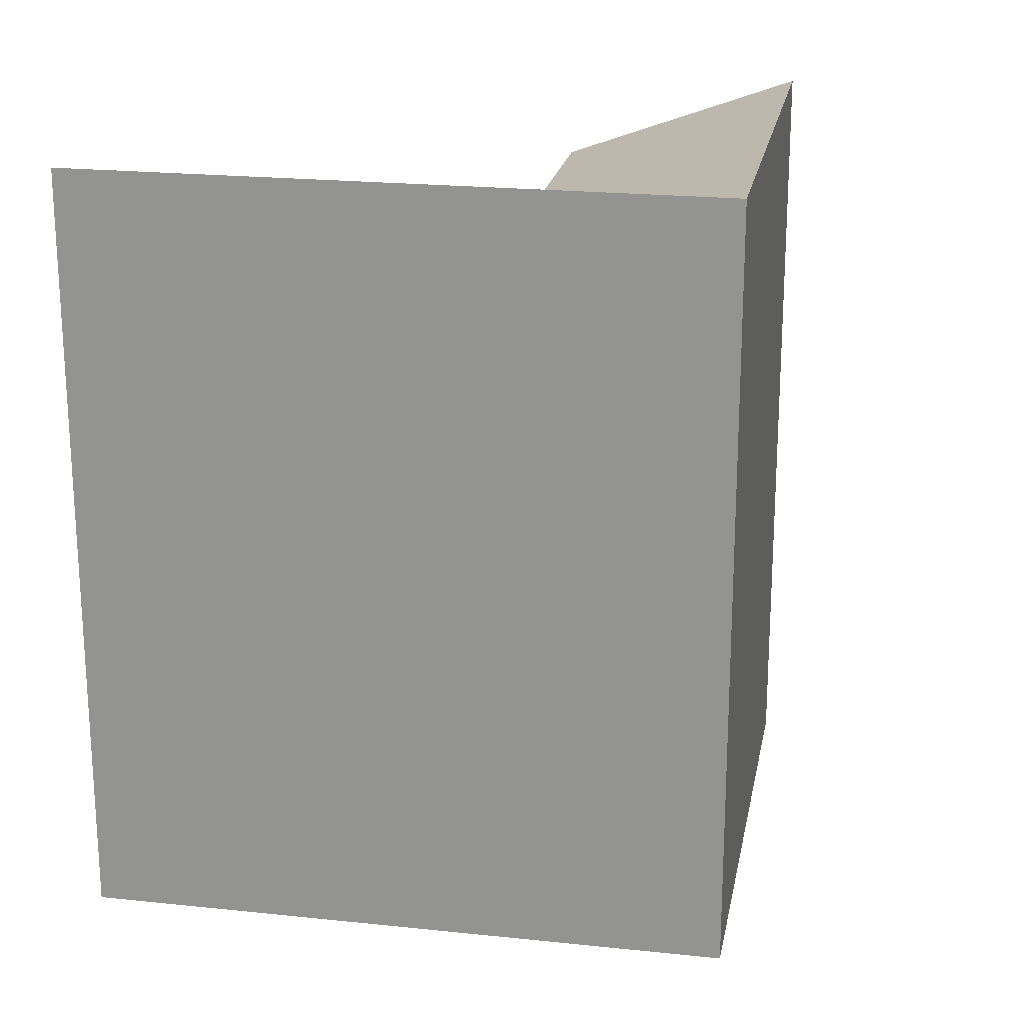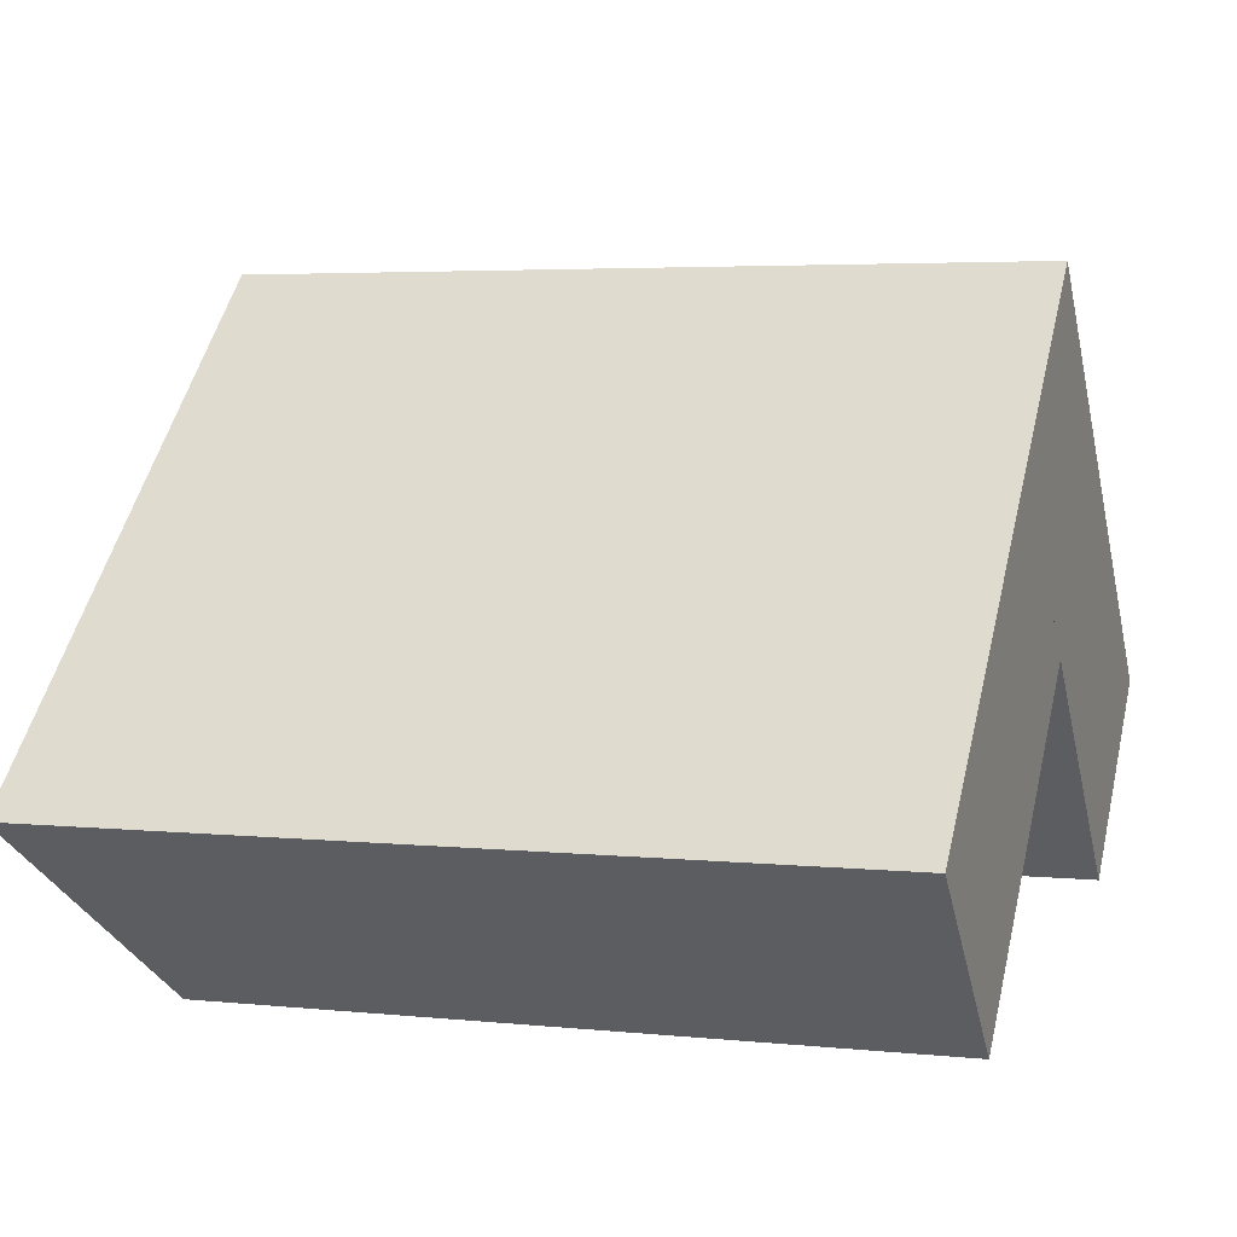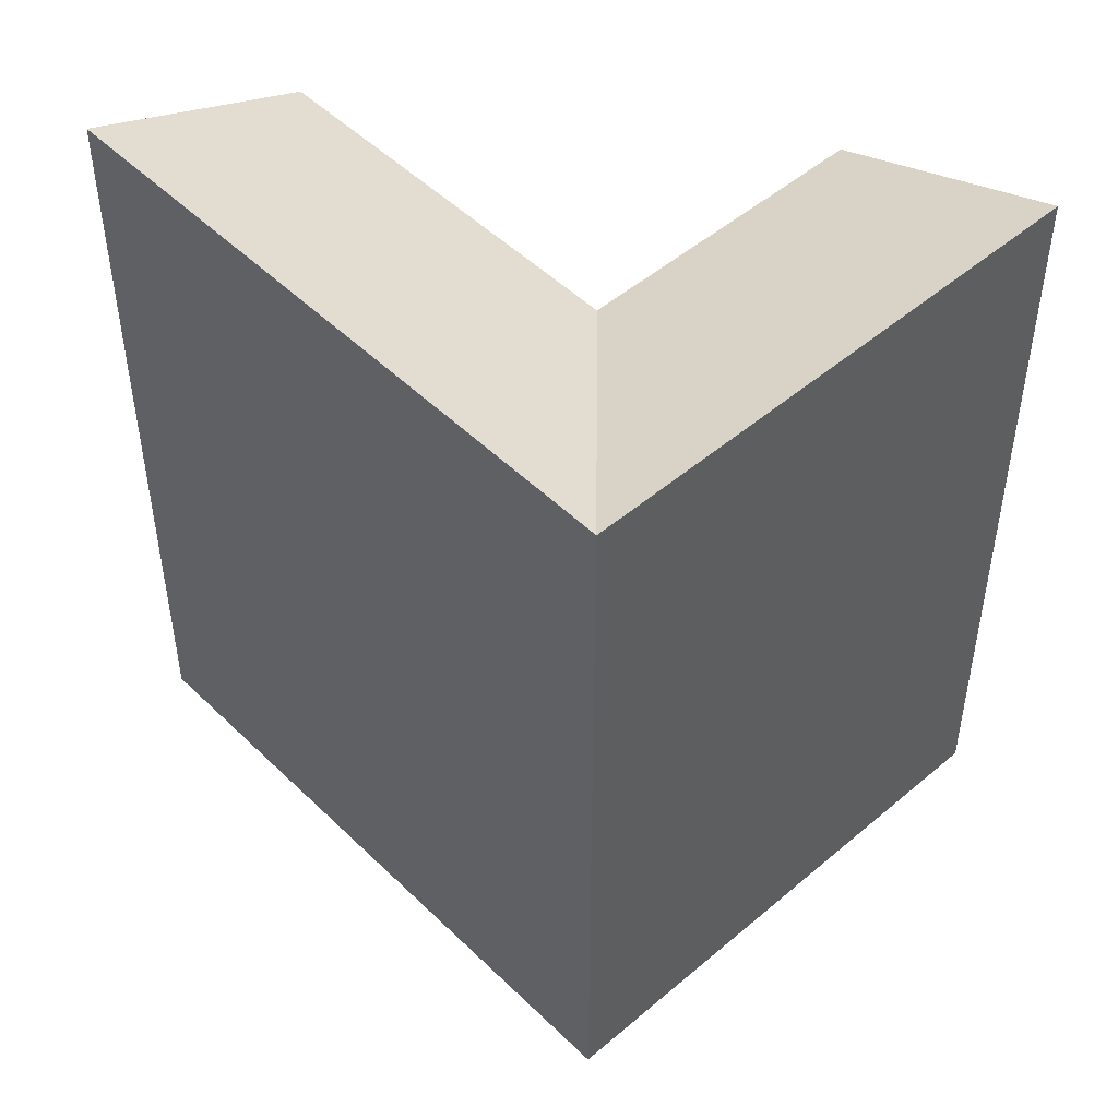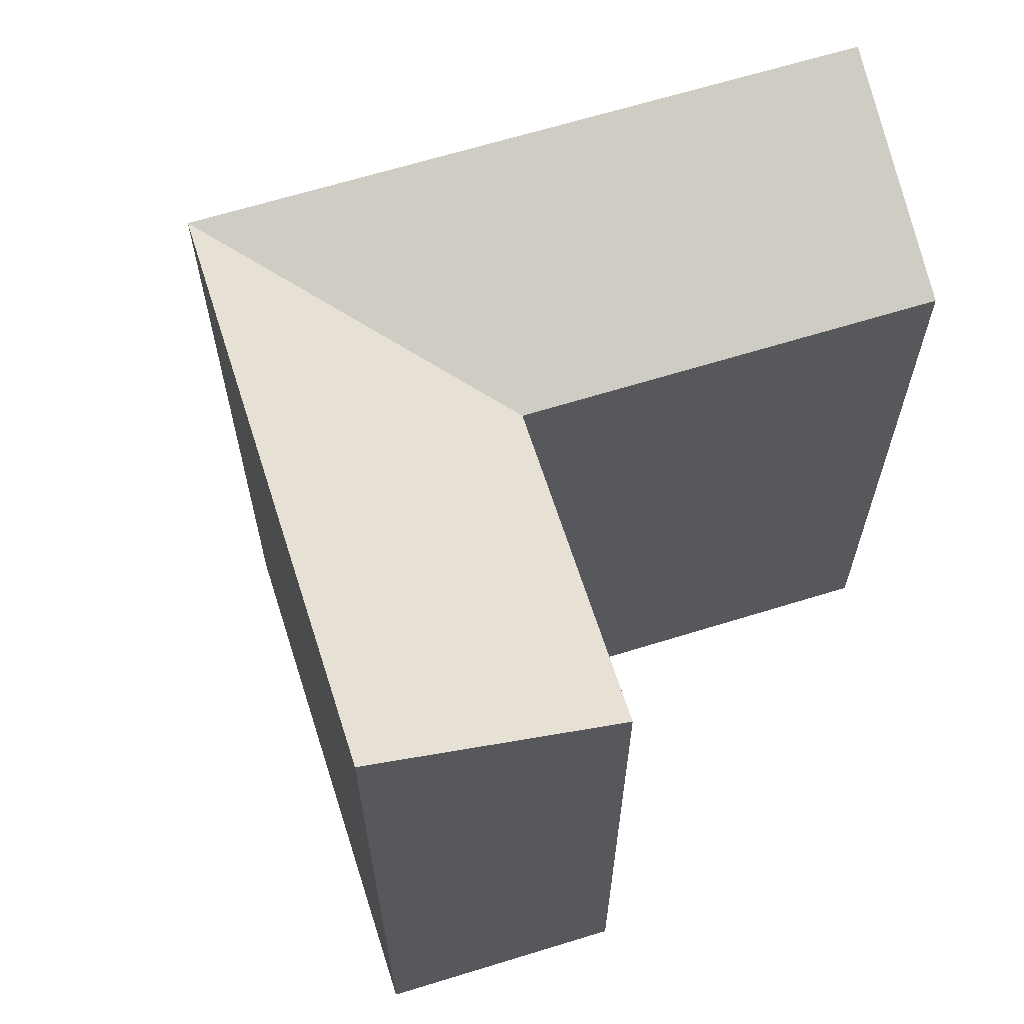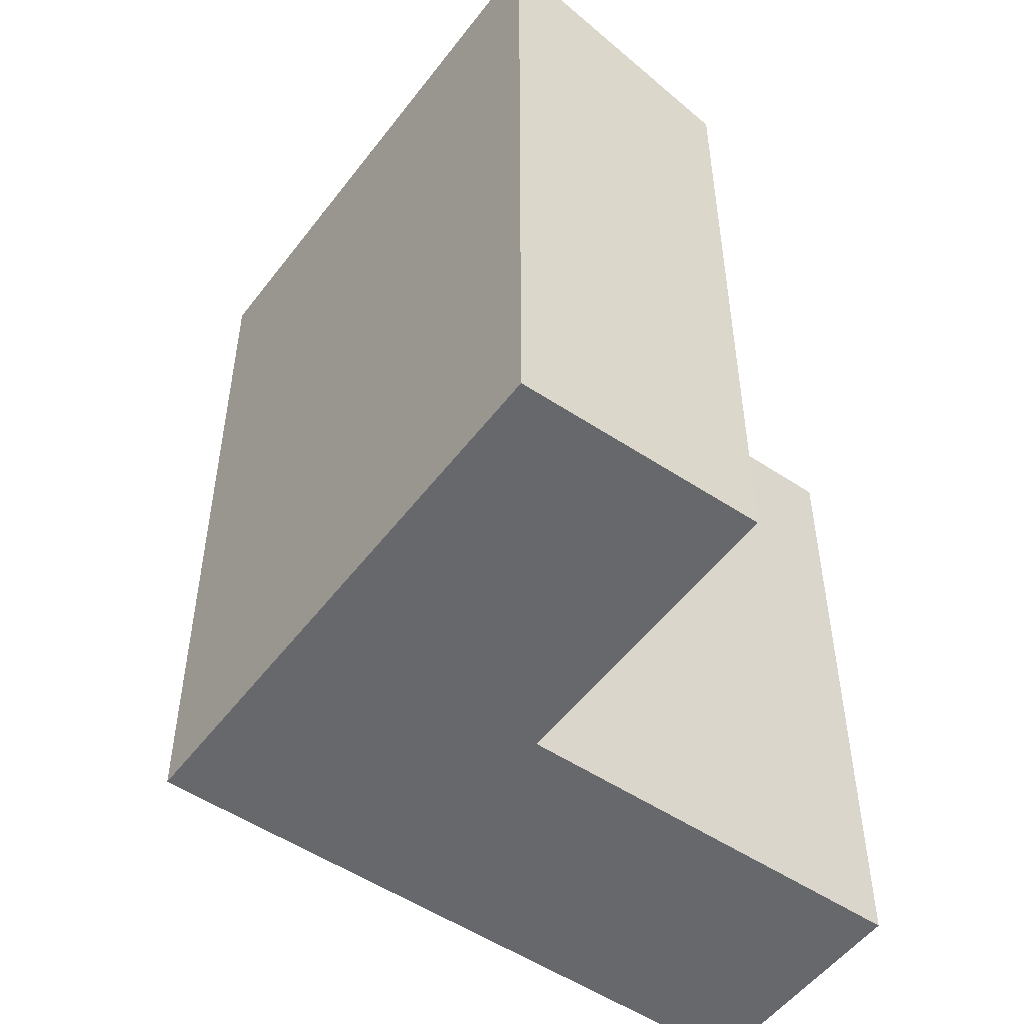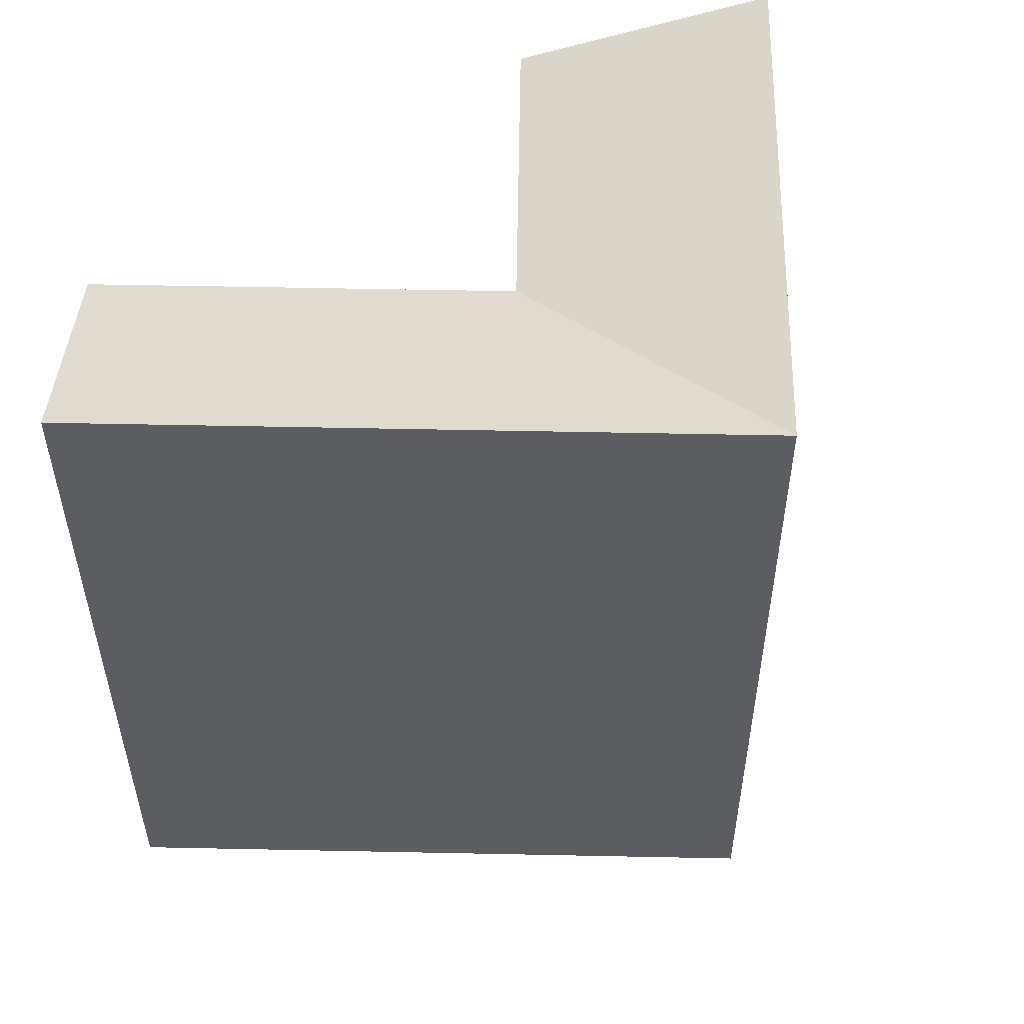
<metadata>
{"format":"obj","ext":"obj","renderer":"f3d","projection":"perspective","resolution":1024,"background":"white","views":[{"elev":21.1,"azim":-33.5,"up":"+Y"},{"elev":4.2,"azim":-71.1,"up":"+Z"},{"elev":49.1,"azim":2.8,"up":"+Y"},{"elev":65.2,"azim":118.4,"up":"+Y"},{"elev":-52.4,"azim":100.0,"up":"+Y"},{"elev":54.4,"azim":-43.0,"up":"+Y"}]}
</metadata>
<code>
v  18.35 18.86 -3.026
v  17.22 21.31 7.795
v  23.13 21.31 1.655
v  12.43 18.86 3.131
v  12.76 21.31 12.43
v  7.974 21.31 7.766
v  0.0004536 21.31 -0.0006754
v  4.462 18.86 -4.633
v  17.22 -4.774e-16 7.796
v  23.13 -1.014e-16 1.656
v  12.76 -7.612e-16 12.43
v  7.973 -4.756e-16 7.767
v  0 0 0
v  18.35 1.852e-16 -3.025
v  12.43 -1.917e-16 3.131
v  4.462 2.837e-16 -4.633
g defaultobject
f 1 2 3
f 2 1 4
f 2 4 5
f 4 6 5
f 6 4 7
f 7 4 8
f 3 9 10
f 9 3 11
f 11 3 5
f 5 3 2
f 5 12 11
f 12 5 13
f 13 5 6
f 13 6 7
f 4 14 15
f 14 4 1
f 14 3 10
f 3 14 1
f 7 16 13
f 16 7 8
f 16 4 15
f 4 16 8
f 13 15 12
f 15 13 16
f 12 9 11
f 9 12 10
f 10 12 14
f 14 12 15

</code>
